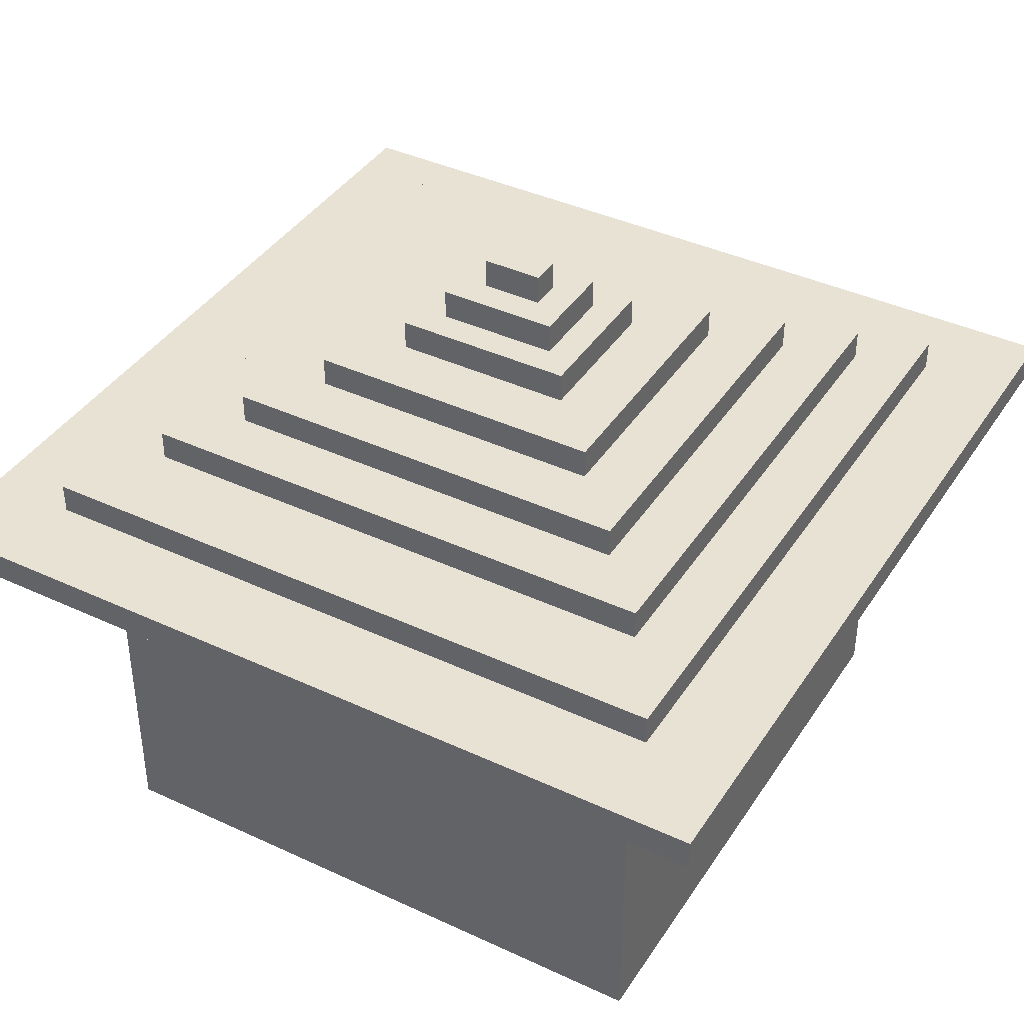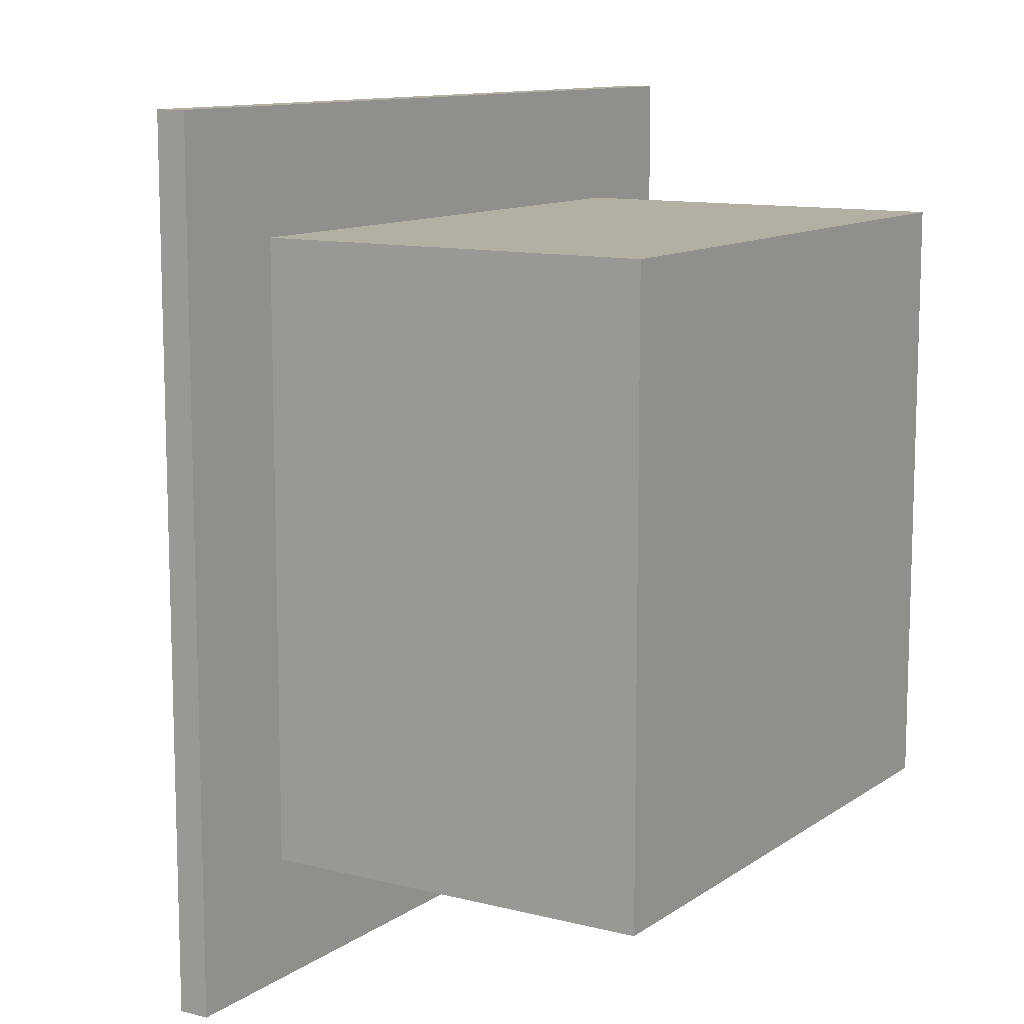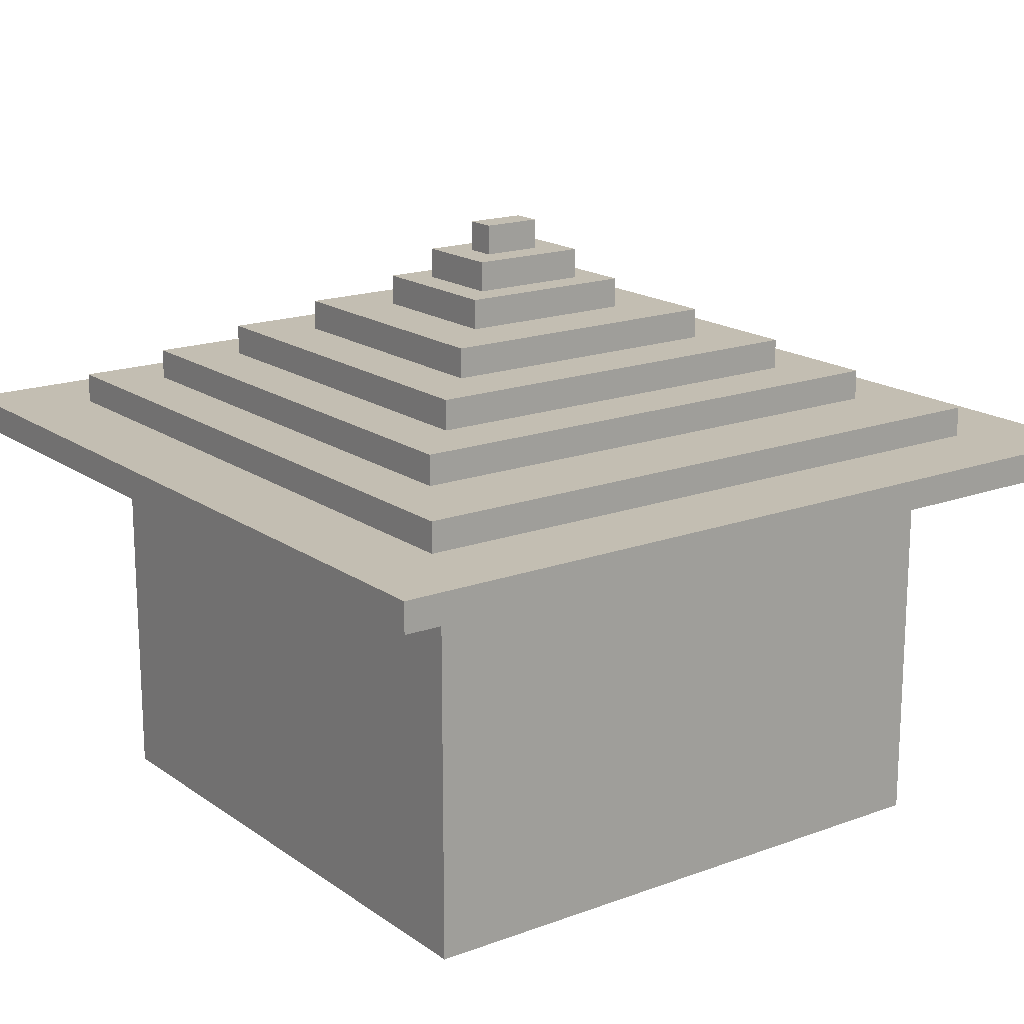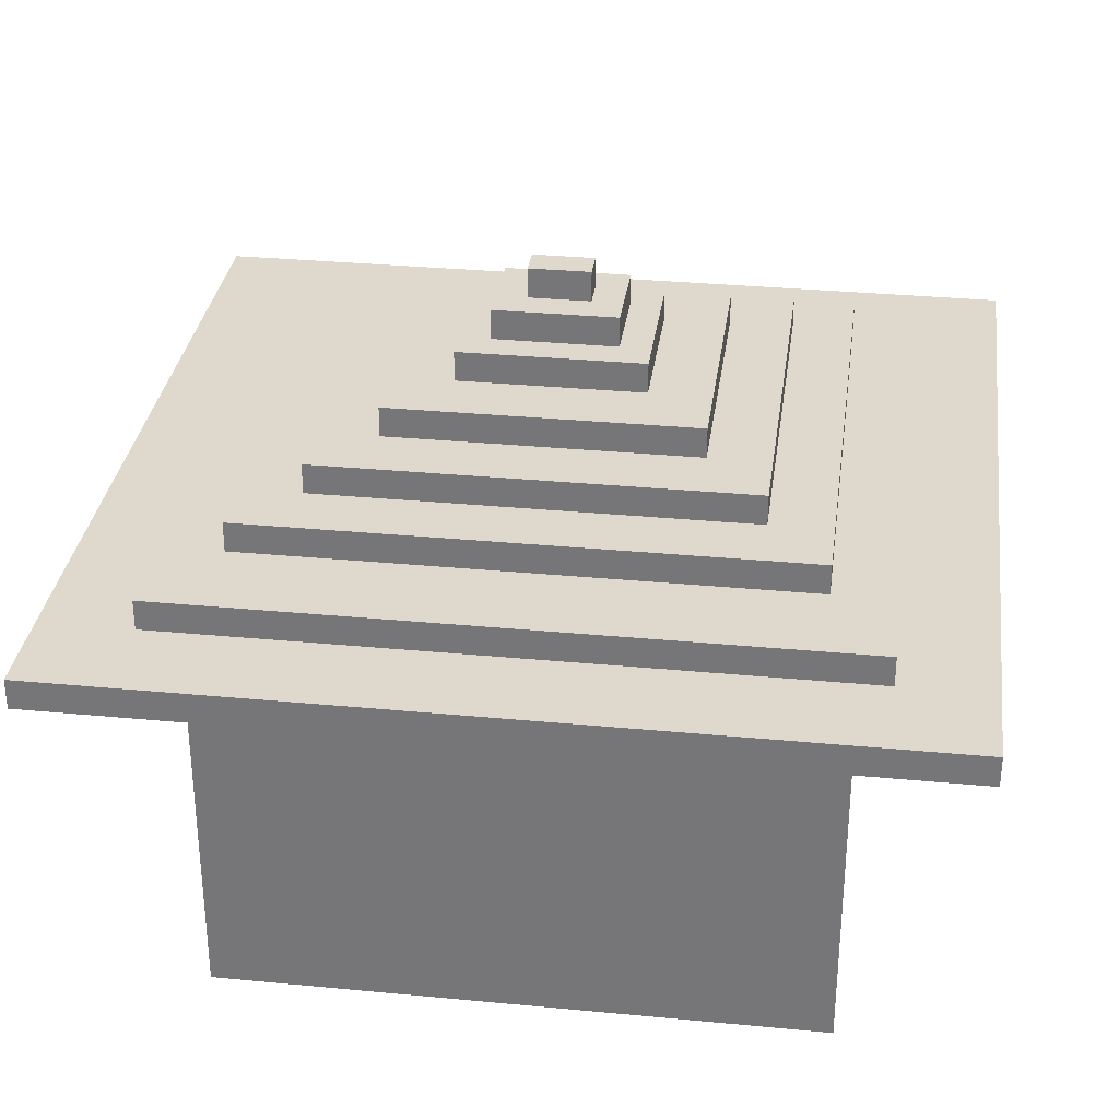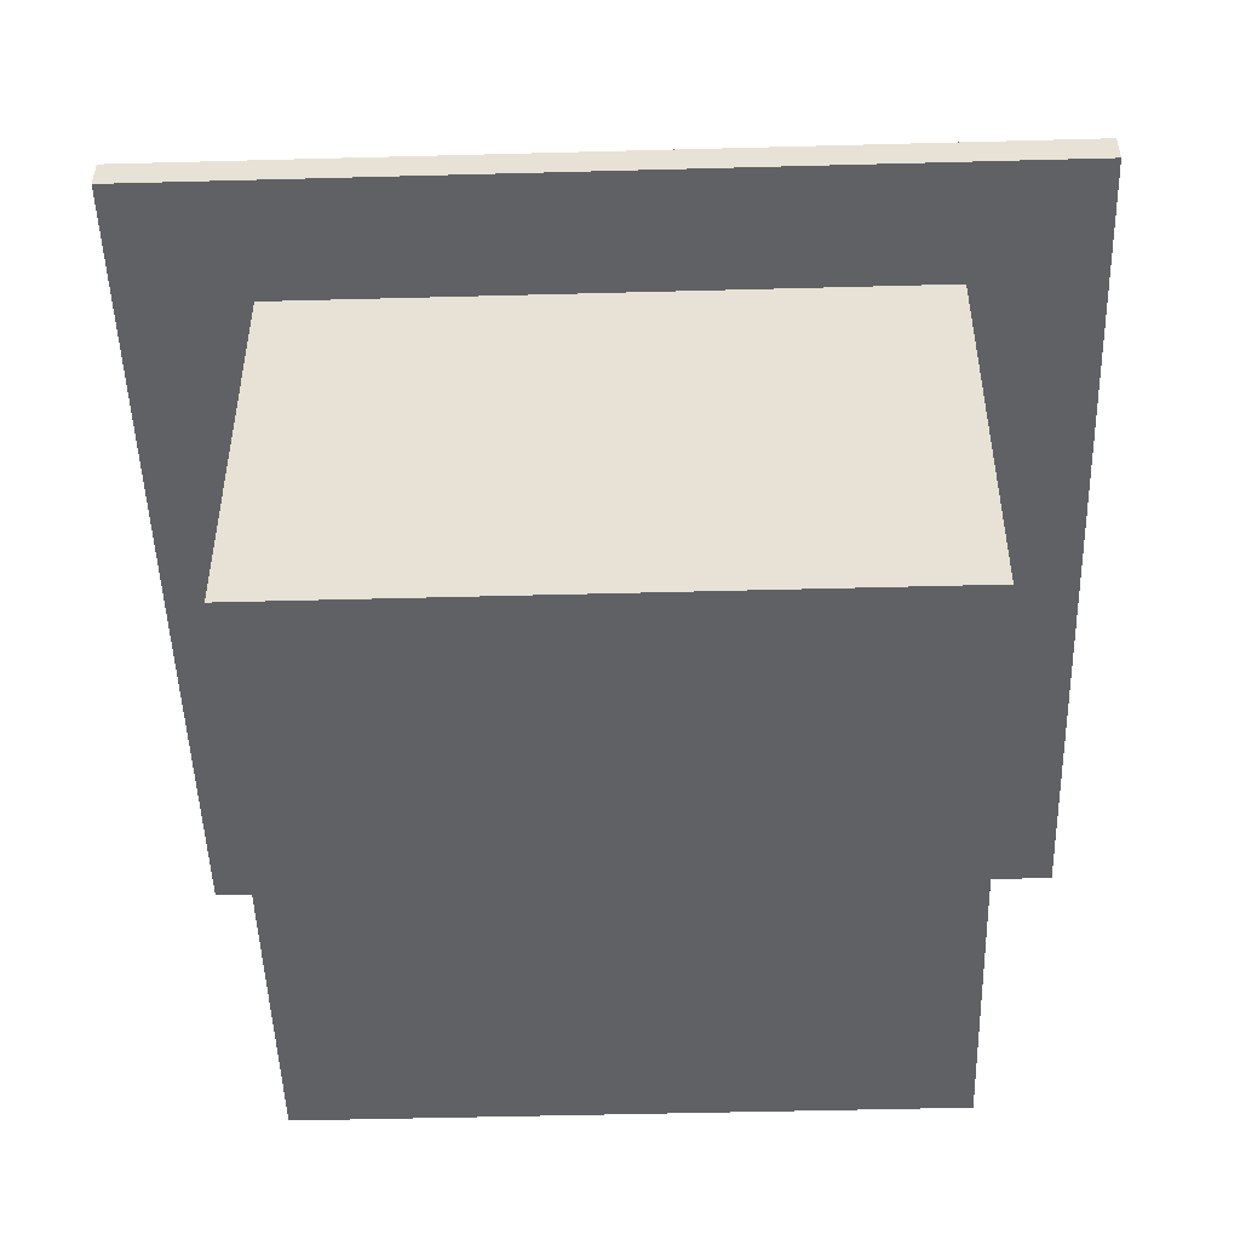
<metadata>
{"format":"obj","ext":"obj","renderer":"f3d","projection":"perspective","resolution":1024,"background":"white","views":[{"elev":40.0,"azim":119.9,"up":"+Y"},{"elev":11.2,"azim":-58.0,"up":"+Z"},{"elev":17.3,"azim":53.7,"up":"+Y"},{"elev":32.0,"azim":97.6,"up":"+Y"},{"elev":-49.0,"azim":-88.3,"up":"+Y"}]}
</metadata>
<code>
o
v -1.4 1.3 1.4
v -1.4 1.3 -1.4
v -1.4 1.4 1.4
v -1.4 1.4 -1.4
v -1.1 1.4 1.1
v -1.1 1.4 -1.1
v -1.1 1.5 1.1
v -1.1 1.5 -1.1
v -1 0 1
v -1 0 -1
v -1 0.1 0.8
v -1 0.1 0.6
v -1 0.1 0.5
v -1 0.1 0.3
v -1 0.1 -0.3
v -1 0.1 -0.5
v -1 0.1 -0.6
v -1 0.1 -0.8
v -1 0.3 0.8
v -1 0.3 0.6
v -1 0.3 0.5
v -1 0.3 0.3
v -1 0.3 -0.3
v -1 0.3 -0.5
v -1 0.3 -0.6
v -1 0.3 -0.8
v -1 0.4 0.8
v -1 0.4 0.6
v -1 0.4 0.5
v -1 0.4 0.3
v -1 0.4 -0.3
v -1 0.4 -0.5
v -1 0.4 -0.6
v -1 0.4 -0.8
v -1 0.6 0.8
v -1 0.6 0.6
v -1 0.6 0.5
v -1 0.6 0.3
v -1 0.6 -0.3
v -1 0.6 -0.5
v -1 0.6 -0.6
v -1 0.6 -0.8
v -1 1.3 1
v -1 1.3 -1
v -0.9 1.5 0.9
v -0.9 1.5 -0.9
v -0.9 1.6 0.9
v -0.9 1.6 -0.9
v -0.7 1.6 0.7
v -0.7 1.6 -0.7
v -0.7 1.7 0.7
v -0.7 1.7 -0.7
v -0.5 1.7 0.5
v -0.5 1.7 -0.5
v -0.5 1.8 0.5
v -0.5 1.8 -0.5
v -0.3 1.8 0.3
v -0.3 1.8 -0.3
v -0.3 1.9 0.3
v -0.3 1.9 -0.3
v -0.2 1.9 0.2
v -0.2 1.9 -0.2
v -0.2 2 0.2
v -0.2 2 -0.2
v -0.1 2 0.1
v -0.1 2 -0.1
v -0.1 2.1 0.1
v -0.1 2.1 -0.1
v 0 2 0.1
v 0 2 -0.1
v 0 2.1 0.1
v 0 2.1 -0.1
v 0.1 1.9 0.2
v 0.1 1.9 -0.2
v 0.1 2 0.2
v 0.1 2 -0.2
v 0.2 1.8 0.3
v 0.2 1.8 -0.3
v 0.2 1.9 0.3
v 0.2 1.9 -0.3
v 0.4 1.7 0.5
v 0.4 1.7 -0.5
v 0.4 1.8 0.5
v 0.4 1.8 -0.5
v 0.6 1.6 0.7
v 0.6 1.6 -0.7
v 0.6 1.7 0.7
v 0.6 1.7 -0.7
v 0.8 1.5 0.9
v 0.8 1.5 -0.9
v 0.8 1.6 0.9
v 0.8 1.6 -0.9
v 1 0 1
v 1 0 -1
v 1 0.1 0.8
v 1 0.1 0.6
v 1 0.1 0.5
v 1 0.1 0.3
v 1 0.1 -0.3
v 1 0.1 -0.5
v 1 0.1 -0.6
v 1 0.1 -0.8
v 1 0.3 0.8
v 1 0.3 0.6
v 1 0.3 0.5
v 1 0.3 0.3
v 1 0.3 -0.3
v 1 0.3 -0.5
v 1 0.3 -0.6
v 1 0.3 -0.8
v 1 0.4 0.8
v 1 0.4 0.6
v 1 0.4 0.5
v 1 0.4 0.3
v 1 0.4 -0.3
v 1 0.4 -0.5
v 1 0.4 -0.6
v 1 0.4 -0.8
v 1 0.6 0.8
v 1 0.6 0.6
v 1 0.6 0.5
v 1 0.6 0.3
v 1 0.6 -0.3
v 1 0.6 -0.5
v 1 0.6 -0.6
v 1 0.6 -0.8
v 1 1.3 1
v 1 1.3 -1
v 1.1 1.4 1.1
v 1.1 1.4 -1.1
v 1.1 1.5 1.1
v 1.1 1.5 -1.1
v 1.4 1.3 1.4
v 1.4 1.3 -1.4
v 1.4 1.4 1.4
v 1.4 1.4 -1.4
v -1.4 1.3 1.4
v -1.4 1.4 1.4
v 1.4 1.3 1.4
v 1.4 1.4 1.4
v -1.1 1.4 1.1
v -1.1 1.5 1.1
v 1.1 1.4 1.1
v 1.1 1.5 1.1
v -1 0 1
v -1 1.3 1
v -0.9 0.1 1
v -0.9 0.3 1
v -0.9 0.4 1
v -0.9 0.6 1
v -0.7 0.1 1
v -0.7 0.3 1
v -0.7 0.4 1
v -0.7 0.6 1
v -0.6 0.1 1
v -0.6 0.3 1
v -0.6 0.4 1
v -0.6 0.6 1
v -0.4 0.1 1
v -0.4 0.3 1
v -0.4 0.4 1
v -0.4 0.6 1
v -0.2 0 1
v -0.2 0.6 1
v 0.1 0.2 1
v 0.1 0.3 1
v 0.2 0 1
v 0.2 0.2 1
v 0.2 0.3 1
v 0.2 0.6 1
v 0.4 0.1 1
v 0.4 0.3 1
v 0.4 0.4 1
v 0.4 0.6 1
v 0.6 0.1 1
v 0.6 0.3 1
v 0.6 0.4 1
v 0.6 0.6 1
v 0.7 0.1 1
v 0.7 0.3 1
v 0.7 0.4 1
v 0.7 0.6 1
v 0.9 0.1 1
v 0.9 0.3 1
v 0.9 0.4 1
v 0.9 0.6 1
v 1 0 1
v 1 1.3 1
v -0.9 1.5 0.9
v -0.9 1.6 0.9
v 0.8 1.5 0.9
v 0.8 1.6 0.9
v -0.7 1.6 0.7
v -0.7 1.7 0.7
v 0.6 1.6 0.7
v 0.6 1.7 0.7
v -0.5 1.7 0.5
v -0.5 1.8 0.5
v 0.4 1.7 0.5
v 0.4 1.8 0.5
v -0.3 1.8 0.3
v -0.3 1.9 0.3
v 0.2 1.8 0.3
v 0.2 1.9 0.3
v -0.2 1.9 0.2
v -0.2 2 0.2
v 0.1 1.9 0.2
v 0.1 2 0.2
v -0.1 2 0.1
v -0.1 2.1 0.1
v 0 2 0.1
v 0 2.1 0.1
v -0.1 2 -0.1
v -0.1 2.1 -0.1
v 0 2 -0.1
v 0 2.1 -0.1
v -0.2 1.9 -0.2
v -0.2 2 -0.2
v 0.1 1.9 -0.2
v 0.1 2 -0.2
v -0.3 1.8 -0.3
v -0.3 1.9 -0.3
v 0.2 1.8 -0.3
v 0.2 1.9 -0.3
v -0.5 1.7 -0.5
v -0.5 1.8 -0.5
v 0.4 1.7 -0.5
v 0.4 1.8 -0.5
v -0.7 1.6 -0.7
v -0.7 1.7 -0.7
v 0.6 1.6 -0.7
v 0.6 1.7 -0.7
v -0.9 1.5 -0.9
v -0.9 1.6 -0.9
v 0.8 1.5 -0.9
v 0.8 1.6 -0.9
v -1 0 -1
v -1 1.3 -1
v 1 0 -1
v 1 1.3 -1
v -1.1 1.4 -1.1
v -1.1 1.5 -1.1
v 1.1 1.4 -1.1
v 1.1 1.5 -1.1
v -1.4 1.3 -1.4
v -1.4 1.4 -1.4
v 1.4 1.3 -1.4
v 1.4 1.4 -1.4
v -1 0 1
v -0.2 0 1
v 0.2 0 1
v 1 0 1
v -0.2 0 0.9
v 0.2 0 0.9
v -1 0 -1
v 1 0 -1
v -1.4 1.3 1.4
v 1.4 1.3 1.4
v -1 1.3 1
v 1 1.3 1
v -1 1.3 -1
v 1 1.3 -1
v -1.4 1.3 -1.4
v 1.4 1.3 -1.4
v -1.4 1.4 1.4
v 1.4 1.4 1.4
v -1.1 1.4 1.1
v 1.1 1.4 1.1
v -1.1 1.4 -1.1
v 1.1 1.4 -1.1
v -1.4 1.4 -1.4
v 1.4 1.4 -1.4
v -1.1 1.5 1.1
v 1.1 1.5 1.1
v -0.9 1.5 0.9
v 0.8 1.5 0.9
v -0.9 1.5 -0.9
v 0.8 1.5 -0.9
v -1.1 1.5 -1.1
v 1.1 1.5 -1.1
v -0.9 1.6 0.9
v 0.8 1.6 0.9
v -0.7 1.6 0.7
v 0.6 1.6 0.7
v -0.7 1.6 -0.7
v 0.6 1.6 -0.7
v -0.9 1.6 -0.9
v 0.8 1.6 -0.9
v -0.7 1.7 0.7
v 0.6 1.7 0.7
v -0.5 1.7 0.5
v 0.4 1.7 0.5
v -0.5 1.7 -0.5
v 0.4 1.7 -0.5
v -0.7 1.7 -0.7
v 0.6 1.7 -0.7
v -0.5 1.8 0.5
v 0.4 1.8 0.5
v -0.3 1.8 0.3
v 0.2 1.8 0.3
v -0.3 1.8 -0.3
v 0.2 1.8 -0.3
v -0.5 1.8 -0.5
v 0.4 1.8 -0.5
v -0.3 1.9 0.3
v 0.2 1.9 0.3
v -0.2 1.9 0.2
v 0.1 1.9 0.2
v -0.2 1.9 -0.2
v 0.1 1.9 -0.2
v -0.3 1.9 -0.3
v 0.2 1.9 -0.3
v -0.2 2 0.2
v 0.1 2 0.2
v -0.1 2 0.1
v 0 2 0.1
v -0.1 2 -0.1
v 0 2 -0.1
v -0.2 2 -0.2
v 0.1 2 -0.2
v -0.1 2.1 0.1
v 0 2.1 0.1
v -0.1 2.1 -0.1
v 0 2.1 -0.1
f 3 2 1
f 4 2 3
f 7 6 5
f 8 6 7
f 11 10 9
f 12 10 11
f 13 10 12
f 14 10 13
f 15 10 14
f 16 10 15
f 17 10 16
f 18 10 17
f 19 11 9
f 19 12 11
f 20 13 12
f 20 12 19
f 21 14 13
f 21 13 20
f 22 15 14
f 22 14 21
f 23 16 15
f 23 15 22
f 24 17 16
f 24 16 23
f 25 18 17
f 25 17 24
f 26 10 18
f 26 18 25
f 27 25 24
f 27 24 23
f 27 26 25
f 27 23 22
f 27 22 21
f 27 21 20
f 27 20 19
f 27 19 9
f 28 26 27
f 29 26 28
f 30 26 29
f 31 26 30
f 32 26 31
f 33 26 32
f 34 10 26
f 34 26 33
f 35 27 9
f 35 28 27
f 36 29 28
f 36 28 35
f 37 30 29
f 37 29 36
f 38 31 30
f 38 30 37
f 39 32 31
f 39 31 38
f 40 33 32
f 40 32 39
f 41 34 33
f 41 33 40
f 42 10 34
f 42 34 41
f 43 39 38
f 43 41 40
f 43 42 41
f 43 38 37
f 43 37 36
f 43 36 35
f 43 35 9
f 43 40 39
f 44 10 42
f 44 42 43
f 47 46 45
f 48 46 47
f 51 50 49
f 52 50 51
f 55 54 53
f 56 54 55
f 59 58 57
f 60 58 59
f 63 62 61
f 64 62 63
f 67 66 65
f 68 66 67
f 69 70 71
f 71 70 72
f 73 74 75
f 75 74 76
f 77 78 79
f 79 78 80
f 81 82 83
f 83 82 84
f 85 86 87
f 87 86 88
f 89 90 91
f 91 90 92
f 93 94 95
f 95 94 96
f 96 94 97
f 97 94 98
f 98 94 99
f 99 94 100
f 100 94 101
f 101 94 102
f 93 95 103
f 95 96 103
f 96 97 104
f 103 96 104
f 97 98 105
f 104 97 105
f 98 99 106
f 105 98 106
f 99 100 107
f 106 99 107
f 100 101 108
f 107 100 108
f 101 102 109
f 108 101 109
f 102 94 110
f 109 102 110
f 108 109 111
f 107 108 111
f 109 110 111
f 106 107 111
f 105 106 111
f 104 105 111
f 103 104 111
f 93 103 111
f 111 110 112
f 112 110 113
f 113 110 114
f 114 110 115
f 115 110 116
f 116 110 117
f 110 94 118
f 117 110 118
f 93 111 119
f 111 112 119
f 112 113 120
f 119 112 120
f 113 114 121
f 120 113 121
f 114 115 122
f 121 114 122
f 115 116 123
f 122 115 123
f 116 117 124
f 123 116 124
f 117 118 125
f 124 117 125
f 118 94 126
f 125 118 126
f 122 123 127
f 124 125 127
f 125 126 127
f 121 122 127
f 120 121 127
f 119 120 127
f 93 119 127
f 123 124 127
f 126 94 128
f 127 126 128
f 129 130 131
f 131 130 132
f 133 134 135
f 135 134 136
f 139 138 137
f 140 138 139
f 143 142 141
f 144 142 143
f 147 146 145
f 148 146 147
f 149 146 148
f 150 146 149
f 151 147 145
f 151 148 147
f 152 149 148
f 152 148 151
f 153 150 149
f 153 149 152
f 154 146 150
f 154 150 153
f 155 153 152
f 155 152 151
f 155 154 153
f 155 151 145
f 156 154 155
f 157 154 156
f 158 146 154
f 158 154 157
f 159 155 145
f 159 156 155
f 160 157 156
f 160 156 159
f 161 158 157
f 161 157 160
f 162 146 158
f 162 158 161
f 163 159 145
f 163 161 160
f 163 162 161
f 163 160 159
f 164 146 162
f 164 162 163
f 165 164 163
f 166 164 165
f 167 165 163
f 168 166 165
f 168 165 167
f 169 164 166
f 169 166 168
f 170 146 164
f 170 164 169
f 171 169 168
f 171 168 167
f 171 170 169
f 172 170 171
f 173 170 172
f 174 146 170
f 174 170 173
f 175 171 167
f 175 172 171
f 176 173 172
f 176 172 175
f 177 174 173
f 177 173 176
f 178 146 174
f 178 174 177
f 179 175 167
f 179 177 176
f 179 178 177
f 179 176 175
f 180 178 179
f 181 178 180
f 182 146 178
f 182 178 181
f 183 179 167
f 183 180 179
f 184 181 180
f 184 180 183
f 185 182 181
f 185 181 184
f 186 146 182
f 186 182 185
f 187 183 167
f 187 185 184
f 187 186 185
f 187 184 183
f 188 146 186
f 188 186 187
f 191 190 189
f 192 190 191
f 195 194 193
f 196 194 195
f 199 198 197
f 200 198 199
f 203 202 201
f 204 202 203
f 207 206 205
f 208 206 207
f 211 210 209
f 212 210 211
f 213 214 215
f 215 214 216
f 217 218 219
f 219 218 220
f 221 222 223
f 223 222 224
f 225 226 227
f 227 226 228
f 229 230 231
f 231 230 232
f 233 234 235
f 235 234 236
f 237 238 239
f 239 238 240
f 241 242 243
f 243 242 244
f 245 246 247
f 247 246 248
f 253 250 249
f 253 251 250
f 254 252 251
f 254 251 253
f 255 253 249
f 255 254 253
f 256 252 254
f 256 254 255
f 259 258 257
f 260 258 259
f 261 259 257
f 262 258 260
f 263 261 257
f 263 262 261
f 264 258 262
f 264 262 263
f 265 266 267
f 267 266 268
f 265 267 269
f 268 266 270
f 265 269 271
f 269 270 271
f 270 266 272
f 271 270 272
f 273 274 275
f 275 274 276
f 273 275 277
f 276 274 278
f 273 277 279
f 277 278 279
f 278 274 280
f 279 278 280
f 281 282 283
f 283 282 284
f 281 283 285
f 284 282 286
f 281 285 287
f 285 286 287
f 286 282 288
f 287 286 288
f 289 290 291
f 291 290 292
f 289 291 293
f 292 290 294
f 289 293 295
f 293 294 295
f 294 290 296
f 295 294 296
f 297 298 299
f 299 298 300
f 297 299 301
f 300 298 302
f 297 301 303
f 301 302 303
f 302 298 304
f 303 302 304
f 305 306 307
f 307 306 308
f 305 307 309
f 308 306 310
f 305 309 311
f 309 310 311
f 310 306 312
f 311 310 312
f 313 314 315
f 315 314 316
f 313 315 317
f 316 314 318
f 313 317 319
f 317 318 319
f 318 314 320
f 319 318 320
f 321 322 323
f 323 322 324

</code>
